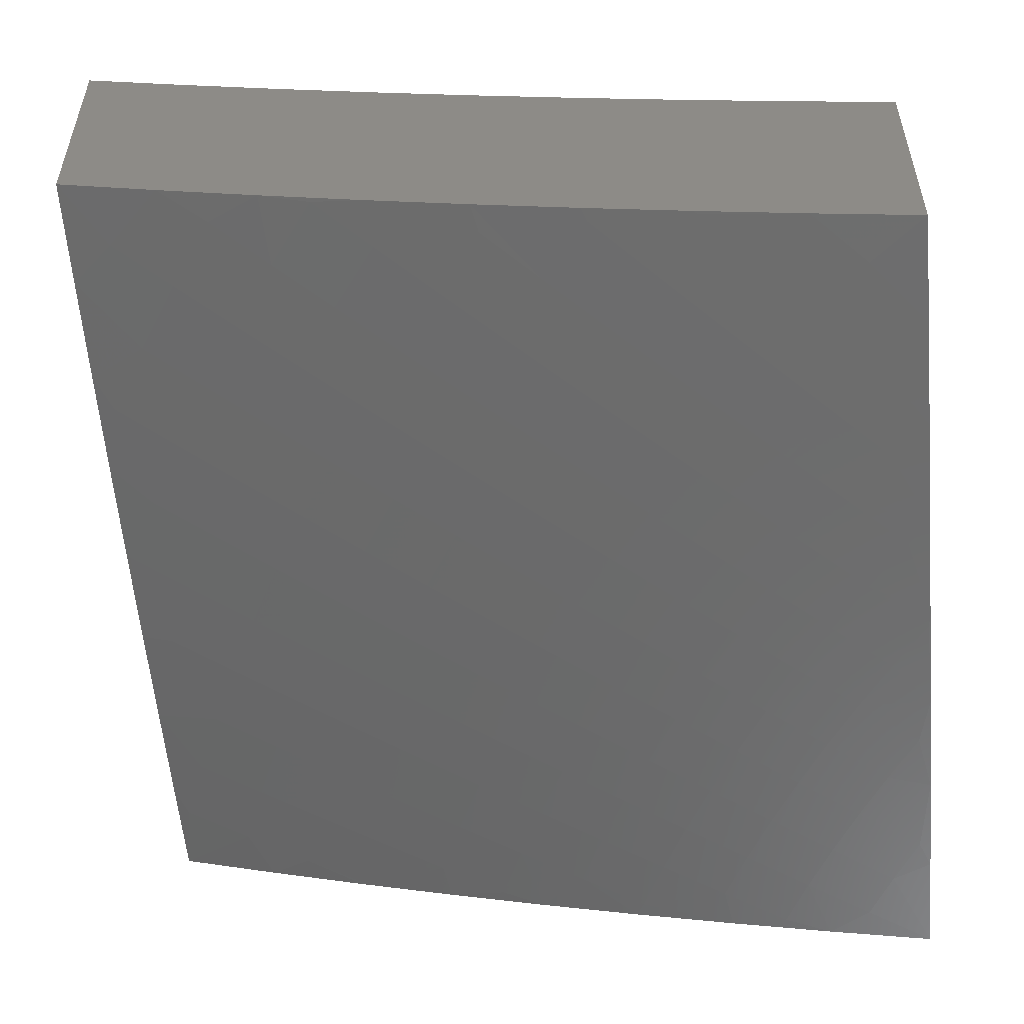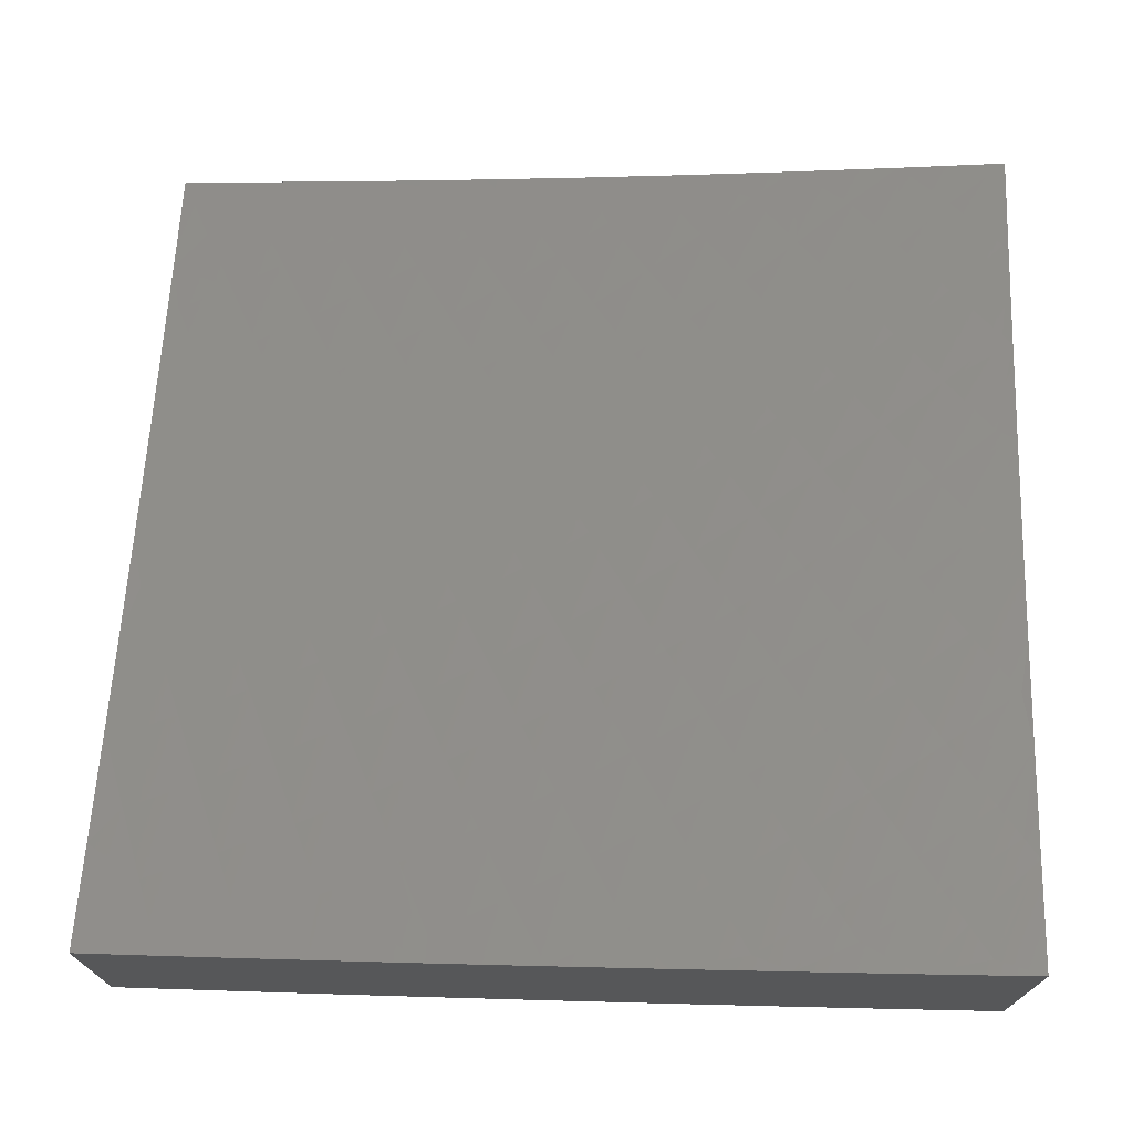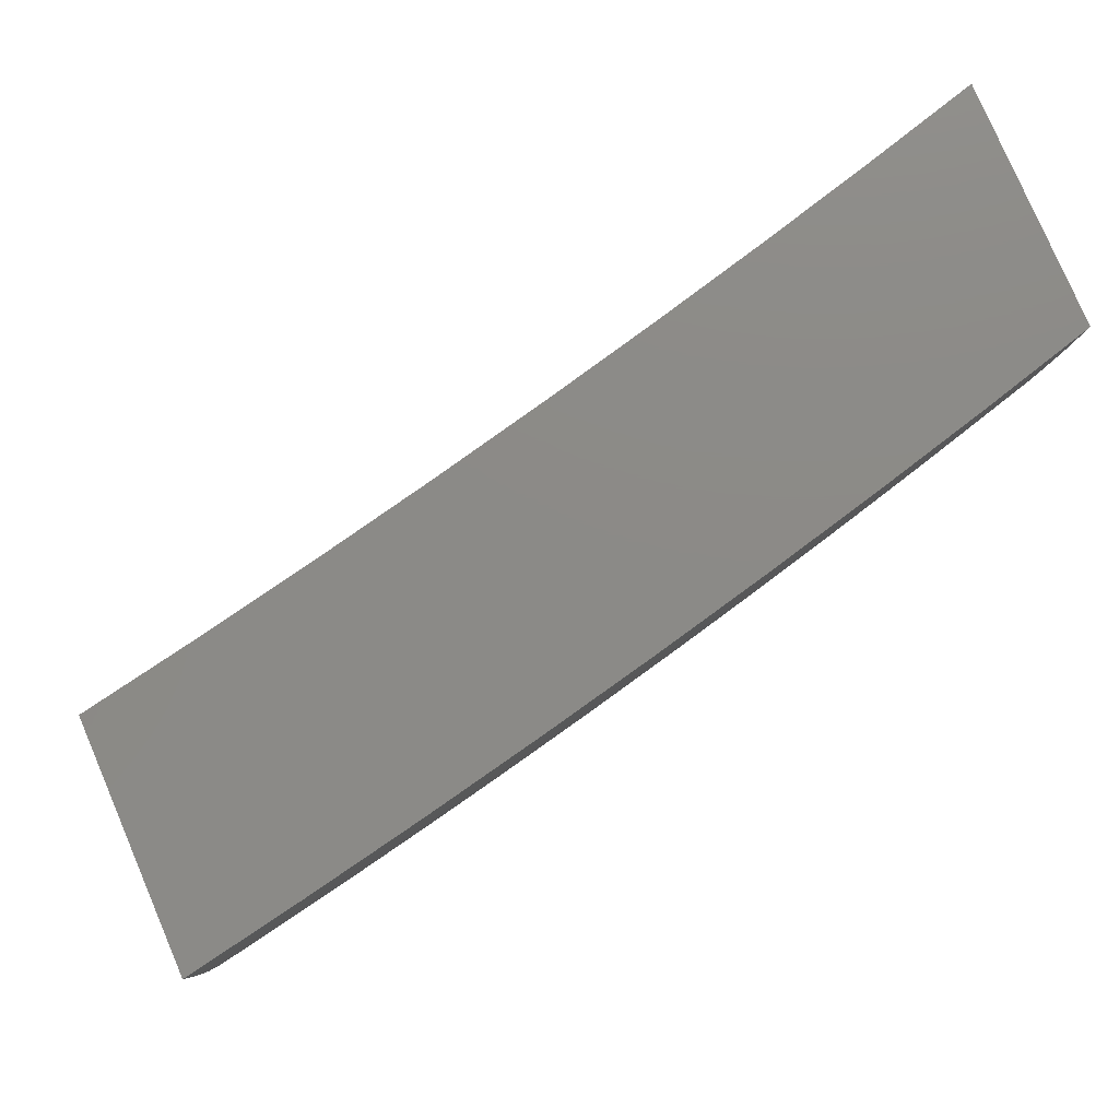
<metadata>
{"format":"stl","ext":"stl","renderer":"f3d","projection":"perspective","resolution":1024,"background":"white","views":[{"elev":-53.0,"azim":5.2,"up":"+Z"},{"elev":73.0,"azim":-87.4,"up":"+Z"},{"elev":77.5,"azim":156.9,"up":"+Y"}]}
</metadata>
<code>
# stl→obj: 344 verts, 684 faces
v -3 -1.876 -11.06
v -3 -2 -11.03
v -2.983 -1.949 -11.05
v -2.876 -2 -11.07
v -2.947 -1.925 -11.06
v -2.912 -1.902 -11.08
v -2.967 -1.817 -11.08
v -3 -1.751 -11.08
v -2.931 -1.795 -11.09
v -2.983 -1.71 -11.09
v -2.858 -1.75 -11.12
v -2.909 -1.667 -11.12
v -2.784 -1.705 -11.15
v -2.834 -1.624 -11.15
v -2.711 -1.66 -11.17
v -2.759 -1.582 -11.17
v -2.637 -1.615 -11.2
v -2.685 -1.539 -11.2
v -2.564 -1.57 -11.22
v -2.61 -1.496 -11.22
v -2.491 -1.525 -11.25
v -2.535 -1.453 -11.25
v -2.417 -1.48 -11.27
v -2.461 -1.41 -11.27
v -2.344 -1.435 -11.3
v -2.386 -1.367 -11.3
v -2.27 -1.39 -11.32
v -2.311 -1.325 -11.32
v -2.197 -1.345 -11.34
v -2.236 -1.282 -11.34
v -2.124 -1.3 -11.36
v -2.162 -1.239 -11.36
v -2.05 -1.255 -11.38
v -2.087 -1.196 -11.38
v -2.012 -1.153 -11.4
v -2.122 -1.136 -11.38
v -2.046 -1.095 -11.4
v -2.155 -1.075 -11.38
v -2.078 -1.037 -11.4
v -2.126 -1 -11.39
v -2 -1 -11.42
v -2 -1.126 -11.4
v -2 -1.251 -11.39
v -2.012 -1.314 -11.38
v -2.084 -1.361 -11.36
v -2.156 -1.408 -11.34
v -2.228 -1.455 -11.32
v -2.3 -1.502 -11.3
v -2.372 -1.549 -11.27
v -2.444 -1.596 -11.25
v -2.516 -1.643 -11.22
v -2.588 -1.69 -11.2
v -2.66 -1.737 -11.17
v -2.732 -1.784 -11.15
v -2.804 -1.831 -11.12
v -2.876 -1.878 -11.09
v -2.853 -1.984 -11.08
v -2.752 -2 -11.1
v -2.818 -1.96 -11.09
v -2.748 -1.911 -11.12
v -2.688 -1.99 -11.12
v -2.628 -2 -11.13
v -2.619 -1.939 -11.15
v -2.503 -2 -11.16
v -2.55 -1.888 -11.17
v -2.492 -1.961 -11.17
v -2.424 -1.908 -11.2
v -2.378 -2 -11.19
v -2.365 -1.977 -11.2
v -2.252 -2 -11.22
v -2.299 -1.922 -11.22
v -2.24 -1.989 -11.22
v -2.176 -1.932 -11.25
v -2.126 -2 -11.25
v -2.116 -1.994 -11.25
v -2 -2 -11.27
v -2.054 -1.935 -11.27
v -2 -1.876 -11.29
v -2.112 -1.875 -11.27
v -2.048 -1.818 -11.3
v -2.168 -1.812 -11.27
v -2.102 -1.757 -11.3
v -2.222 -1.749 -11.27
v -2.154 -1.695 -11.3
v -2.274 -1.683 -11.27
v -2.205 -1.632 -11.3
v -2.253 -1.568 -11.3
v -2.183 -1.518 -11.32
v -2 -1.751 -11.32
v -2.036 -1.702 -11.32
v -2 -1.627 -11.34
v -2.087 -1.642 -11.32
v -2.019 -1.589 -11.34
v -2.136 -1.581 -11.32
v -2.067 -1.53 -11.34
v -2.112 -1.469 -11.34
v -2.042 -1.42 -11.36
v -2 -1.377 -11.37
v -2 -1.502 -11.36
v -2.186 -1.014 -11.38
v -2.252 -1 -11.37
v -2.264 -1.05 -11.36
v -2.373 -1.02 -11.34
v -2.342 -1.086 -11.34
v -2.452 -1.054 -11.32
v -2.42 -1.122 -11.32
v -2.532 -1.088 -11.3
v -2.499 -1.159 -11.3
v -2.611 -1.122 -11.27
v -2.577 -1.195 -11.27
v -2.69 -1.156 -11.25
v -2.655 -1.231 -11.25
v -2.77 -1.19 -11.22
v -2.733 -1.268 -11.22
v -2.849 -1.224 -11.2
v -2.812 -1.304 -11.2
v -2.928 -1.258 -11.17
v -2.89 -1.34 -11.17
v -3 -1.377 -11.14
v -2.968 -1.377 -11.15
v -2.926 -1.46 -11.15
v -2.849 -1.422 -11.17
v -2.806 -1.502 -11.17
v -2.73 -1.461 -11.2
v -2.378 -1 -11.34
v -2.503 -1 -11.31
v -2.563 -1.016 -11.3
v -2.628 -1 -11.28
v -2.643 -1.048 -11.27
v -2.752 -1 -11.25
v -2.753 -1.004 -11.25
v -2.835 -1.033 -11.22
v -2.723 -1.08 -11.25
v -2.803 -1.112 -11.22
v -2.876 -1 -11.22
v -2.916 -1.063 -11.2
v -2.884 -1.144 -11.2
v -3 -1 -11.18
v -2.997 -1.093 -11.17
v -2.964 -1.176 -11.17
v -3 -1.126 -11.17
v -3 -1.251 -11.15
v -3 -1.502 -11.12
v -2.881 -1.543 -11.15
v -2.957 -1.583 -11.12
v -3 -1.627 -11.1
v -2.324 -1.617 -11.27
v -2.343 -1.734 -11.25
v -2.289 -1.802 -11.25
v -2.234 -1.867 -11.25
v -2.395 -1.666 -11.25
v -2.412 -1.786 -11.22
v -2.357 -1.855 -11.22
v -2.465 -1.715 -11.22
v -2.481 -1.837 -11.2
v -2.536 -1.764 -11.2
v -2.606 -1.813 -11.17
v -2.677 -1.862 -11.15
v -2.198 -1.177 -11.36
v -2.232 -1.114 -11.36
v -2.274 -1.217 -11.34
v -2.309 -1.152 -11.34
v -2.35 -1.258 -11.32
v -2.386 -1.191 -11.32
v -2.426 -1.299 -11.3
v -2.463 -1.229 -11.3
v -2.502 -1.339 -11.27
v -2.54 -1.268 -11.27
v -2.578 -1.38 -11.25
v -2.618 -1.306 -11.25
v -2.654 -1.421 -11.22
v -2.695 -1.345 -11.22
v -2.772 -1.383 -11.2
v -2 -1.876 -11.56
v -2 -2 -11.54
v -2.063 -1.945 -11.54
v -2.126 -2 -11.51
v -2.119 -1.883 -11.54
v -2.184 -1.94 -11.51
v -2.174 -1.82 -11.54
v -2.24 -1.875 -11.51
v -2.226 -1.755 -11.54
v -2.294 -1.808 -11.51
v -2.277 -1.689 -11.54
v -2.346 -1.74 -11.51
v -2.326 -1.621 -11.54
v -2.396 -1.67 -11.51
v -2.372 -1.553 -11.54
v -2.444 -1.6 -11.51
v -2.416 -1.483 -11.54
v -2.489 -1.528 -11.51
v -2.458 -1.412 -11.54
v -2.533 -1.455 -11.51
v -2.498 -1.34 -11.54
v -2.574 -1.381 -11.51
v -2.536 -1.268 -11.54
v -2.612 -1.306 -11.51
v -2.571 -1.194 -11.54
v -2.649 -1.231 -11.51
v -2.604 -1.121 -11.54
v -2.683 -1.155 -11.51
v -2.635 -1.046 -11.54
v -2.714 -1.078 -11.51
v -2.744 -1.001 -11.51
v -2.794 -1.11 -11.49
v -2.824 -1.03 -11.49
v -2.874 -1.141 -11.47
v -2.905 -1.06 -11.47
v -2.953 -1.173 -11.44
v -2.985 -1.089 -11.44
v -3 -1.126 -11.43
v -3 -1 -11.45
v -2.248 -1.996 -11.49
v -2.252 -2 -11.49
v -2.305 -1.93 -11.49
v -2.377 -2 -11.46
v -2.371 -1.985 -11.47
v -2.428 -1.914 -11.47
v -2.361 -1.861 -11.49
v -2.415 -1.791 -11.49
v -2.503 -2 -11.43
v -2.496 -1.967 -11.44
v -2.484 -1.842 -11.47
v -2.552 -1.893 -11.44
v -2.536 -1.768 -11.47
v -2.607 -1.817 -11.44
v -2.587 -1.693 -11.47
v -2.659 -1.74 -11.44
v -2.635 -1.617 -11.47
v -2.708 -1.662 -11.44
v -2.681 -1.54 -11.47
v -2.755 -1.583 -11.44
v -2.725 -1.462 -11.47
v -2.8 -1.502 -11.44
v -2.766 -1.383 -11.47
v -2.842 -1.421 -11.44
v -2.804 -1.303 -11.47
v -2.882 -1.339 -11.44
v -2.84 -1.222 -11.47
v -2.919 -1.256 -11.44
v -2.621 -1.944 -11.42
v -2.628 -2 -11.4
v -2.69 -1.995 -11.39
v -2.752 -2 -11.37
v -2.747 -1.915 -11.39
v -2.817 -1.964 -11.36
v -2.802 -1.834 -11.39
v -2.874 -1.881 -11.36
v -2.854 -1.752 -11.39
v -2.927 -1.796 -11.36
v -2.904 -1.668 -11.39
v -2.978 -1.711 -11.36
v -3 -1.627 -11.37
v -3 -1.751 -11.35
v -3 -1.876 -11.33
v -2.945 -1.928 -11.33
v -3 -2 -11.31
v -2.876 -2 -11.34
v -2.951 -1.583 -11.39
v -3 -1.502 -11.39
v -2.995 -1.498 -11.39
v -3 -1.376 -11.4
v -2.919 -1.459 -11.42
v -2.959 -1.375 -11.42
v -2.998 -1.29 -11.42
v -3 -1.251 -11.42
v -2.876 -1 -11.48
v -2.752 -1 -11.51
v -2.628 -1 -11.54
v -2.555 -1.015 -11.56
v -2.525 -1.087 -11.56
v -2.493 -1.158 -11.56
v -2.459 -1.229 -11.56
v -2.423 -1.3 -11.56
v -2.384 -1.369 -11.56
v -2.343 -1.438 -11.56
v -2.3 -1.506 -11.56
v -2.255 -1.572 -11.56
v -2.208 -1.638 -11.56
v -2.159 -1.702 -11.56
v -2.108 -1.765 -11.56
v -2.055 -1.826 -11.56
v -2.503 -1 -11.57
v -2.447 -1.053 -11.58
v -2.377 -1 -11.6
v -2.368 -1.019 -11.6
v -2.252 -1 -11.63
v -2.26 -1.05 -11.62
v -2.183 -1.014 -11.64
v -2.229 -1.115 -11.62
v -2.153 -1.076 -11.64
v -2.196 -1.178 -11.62
v -2.121 -1.138 -11.64
v -2.161 -1.241 -11.62
v -2.087 -1.199 -11.64
v -2.124 -1.304 -11.62
v -2.051 -1.259 -11.64
v -2.085 -1.365 -11.62
v -2.014 -1.318 -11.64
v -2 -1.376 -11.63
v -2 -1.251 -11.65
v -2.126 -1 -11.65
v -2.076 -1.038 -11.66
v -2 -1 -11.67
v -2.046 -1.098 -11.66
v -2 -1.126 -11.66
v -2.013 -1.156 -11.66
v -2 -1.502 -11.62
v -2.002 -1.485 -11.62
v -2.045 -1.425 -11.62
v -2.115 -1.474 -11.6
v -2.157 -1.412 -11.6
v -2.185 -1.523 -11.58
v -2.229 -1.459 -11.58
v -2 -1.627 -11.6
v -2.025 -1.596 -11.6
v -2.071 -1.536 -11.6
v -2 -1.751 -11.58
v -2.043 -1.71 -11.58
v -2.092 -1.649 -11.58
v -2.139 -1.587 -11.58
v -2.677 -1.866 -11.42
v -2.73 -1.787 -11.42
v -2.781 -1.707 -11.42
v -2.83 -1.625 -11.42
v -2.876 -1.543 -11.42
v -2.466 -1.719 -11.49
v -2.515 -1.646 -11.49
v -2.562 -1.572 -11.49
v -2.607 -1.497 -11.49
v -2.649 -1.421 -11.49
v -2.689 -1.344 -11.49
v -2.726 -1.267 -11.49
v -2.761 -1.188 -11.49
v -2.27 -1.393 -11.58
v -2.31 -1.327 -11.58
v -2.347 -1.259 -11.58
v -2.382 -1.191 -11.58
v -2.416 -1.122 -11.58
v -2.197 -1.348 -11.6
v -2.236 -1.284 -11.6
v -2.272 -1.219 -11.6
v -2.306 -1.153 -11.6
v -2.338 -1.086 -11.6
f 1 2 3
f 3 2 4
f 3 4 5
f 5 4 6
f 5 6 1
f 1 6 7
f 1 7 8
f 8 7 9
f 8 9 10
f 10 9 11
f 10 11 12
f 12 11 13
f 12 13 14
f 14 13 15
f 14 15 16
f 16 15 17
f 16 17 18
f 18 17 19
f 18 19 20
f 20 19 21
f 20 21 22
f 22 21 23
f 22 23 24
f 24 23 25
f 24 25 26
f 26 25 27
f 26 27 28
f 28 27 29
f 28 29 30
f 30 29 31
f 30 31 32
f 32 31 33
f 32 33 34
f 34 33 35
f 34 35 36
f 36 35 37
f 36 37 38
f 38 37 39
f 38 39 40
f 40 39 41
f 41 39 37
f 41 37 42
f 42 37 35
f 42 35 43
f 43 35 33
f 43 33 44
f 44 33 31
f 44 31 45
f 45 31 29
f 45 29 46
f 46 29 27
f 46 27 47
f 47 27 25
f 47 25 48
f 48 25 23
f 48 23 49
f 49 23 21
f 49 21 50
f 50 21 19
f 50 19 51
f 51 19 17
f 51 17 52
f 52 17 15
f 52 15 53
f 53 15 13
f 53 13 54
f 54 13 11
f 54 11 55
f 55 11 9
f 55 9 56
f 56 9 7
f 56 7 6
f 6 4 57
f 57 4 58
f 57 58 59
f 59 58 60
f 59 60 55
f 55 60 54
f 60 58 61
f 61 58 62
f 61 62 63
f 63 62 64
f 63 64 65
f 65 64 66
f 65 66 67
f 67 66 68
f 67 68 69
f 69 68 70
f 69 70 71
f 71 70 72
f 71 72 73
f 73 72 74
f 73 74 75
f 75 74 76
f 75 76 77
f 77 76 78
f 77 78 79
f 79 78 80
f 79 80 81
f 81 80 82
f 81 82 83
f 83 82 84
f 83 84 85
f 85 84 86
f 85 86 87
f 87 86 88
f 87 88 47
f 47 88 46
f 64 68 66
f 70 74 72
f 78 89 80
f 80 89 82
f 82 89 90
f 90 89 91
f 90 91 92
f 92 91 93
f 92 93 94
f 94 93 95
f 94 95 96
f 96 95 97
f 96 97 45
f 45 97 98
f 45 98 44
f 44 98 43
f 91 99 93
f 93 99 95
f 95 99 97
f 97 99 98
f 38 40 100
f 100 40 101
f 100 101 102
f 102 101 103
f 102 103 104
f 104 103 105
f 104 105 106
f 106 105 107
f 106 107 108
f 108 107 109
f 108 109 110
f 110 109 111
f 110 111 112
f 112 111 113
f 112 113 114
f 114 113 115
f 114 115 116
f 116 115 117
f 116 117 118
f 118 117 119
f 118 119 120
f 120 119 121
f 120 121 122
f 122 121 123
f 122 123 124
f 124 123 18
f 124 18 20
f 101 125 103
f 103 125 105
f 125 126 105
f 105 126 107
f 107 126 127
f 127 126 128
f 127 128 129
f 129 128 130
f 129 130 131
f 131 130 132
f 131 132 133
f 133 132 134
f 133 134 111
f 111 134 113
f 130 135 132
f 132 135 136
f 132 136 134
f 134 136 137
f 134 137 113
f 113 137 115
f 135 138 136
f 136 138 139
f 136 139 137
f 137 139 140
f 137 140 115
f 115 140 117
f 138 141 139
f 139 141 140
f 141 142 140
f 140 142 117
f 142 119 117
f 119 143 121
f 121 143 144
f 121 144 123
f 123 144 16
f 123 16 18
f 144 143 145
f 145 143 146
f 145 146 12
f 12 146 10
f 146 8 10
f 5 1 3
f 56 6 57
f 45 46 96
f 96 46 88
f 96 88 94
f 94 88 86
f 94 86 92
f 92 86 84
f 92 84 90
f 90 84 82
f 47 48 87
f 87 48 147
f 87 147 85
f 85 147 148
f 85 148 83
f 83 148 149
f 83 149 81
f 81 149 150
f 81 150 79
f 79 150 73
f 79 73 77
f 77 73 75
f 48 49 147
f 147 49 151
f 147 151 148
f 148 151 152
f 148 152 149
f 149 152 153
f 149 153 150
f 150 153 71
f 150 71 73
f 49 50 151
f 151 50 154
f 151 154 152
f 152 154 155
f 152 155 153
f 153 155 67
f 153 67 71
f 71 67 69
f 50 51 154
f 154 51 156
f 154 156 155
f 155 156 65
f 155 65 67
f 51 52 156
f 156 52 157
f 156 157 65
f 65 157 63
f 52 53 157
f 157 53 158
f 157 158 63
f 63 158 61
f 53 54 158
f 158 54 60
f 158 60 61
f 57 59 56
f 56 59 55
f 32 34 159
f 159 34 36
f 159 36 160
f 160 36 38
f 160 38 102
f 102 38 100
f 30 32 161
f 161 32 159
f 161 159 162
f 162 159 160
f 162 160 104
f 104 160 102
f 28 30 163
f 163 30 161
f 163 161 164
f 164 161 162
f 164 162 106
f 106 162 104
f 26 28 165
f 165 28 163
f 165 163 166
f 166 163 164
f 166 164 108
f 108 164 106
f 24 26 167
f 167 26 165
f 167 165 168
f 168 165 166
f 168 166 110
f 110 166 108
f 22 24 169
f 169 24 167
f 169 167 170
f 170 167 168
f 170 168 112
f 112 168 110
f 20 22 171
f 171 22 169
f 171 169 172
f 172 169 170
f 172 170 114
f 114 170 112
f 20 171 124
f 124 171 173
f 124 173 122
f 122 173 118
f 122 118 120
f 173 171 172
f 14 16 144
f 12 14 145
f 145 14 144
f 114 116 172
f 172 116 173
f 116 118 173
f 133 111 109
f 127 129 107
f 107 129 109
f 131 133 129
f 129 133 109
f 174 175 176
f 176 175 177
f 176 177 178
f 178 177 179
f 178 179 180
f 180 179 181
f 180 181 182
f 182 181 183
f 182 183 184
f 184 183 185
f 184 185 186
f 186 185 187
f 186 187 188
f 188 187 189
f 188 189 190
f 190 189 191
f 190 191 192
f 192 191 193
f 192 193 194
f 194 193 195
f 194 195 196
f 196 195 197
f 196 197 198
f 198 197 199
f 198 199 200
f 200 199 201
f 200 201 202
f 202 201 203
f 202 203 204
f 204 203 205
f 204 205 206
f 206 205 207
f 206 207 208
f 208 207 209
f 208 209 210
f 210 209 211
f 210 211 212
f 179 177 213
f 213 177 214
f 213 214 215
f 215 214 216
f 215 216 217
f 217 216 218
f 217 218 219
f 219 218 220
f 219 220 185
f 185 220 187
f 216 221 218
f 218 221 222
f 218 222 223
f 223 222 224
f 223 224 225
f 225 224 226
f 225 226 227
f 227 226 228
f 227 228 229
f 229 228 230
f 229 230 231
f 231 230 232
f 231 232 233
f 233 232 234
f 233 234 235
f 235 234 236
f 235 236 237
f 237 236 238
f 237 238 239
f 239 238 240
f 239 240 207
f 207 240 209
f 222 221 241
f 241 221 242
f 241 242 243
f 243 242 244
f 243 244 245
f 245 244 246
f 245 246 247
f 247 246 248
f 247 248 249
f 249 248 250
f 249 250 251
f 251 250 252
f 251 252 253
f 253 252 254
f 254 252 250
f 254 250 255
f 255 250 256
f 255 256 257
f 257 256 258
f 258 256 248
f 258 248 246
f 244 258 246
f 251 253 259
f 259 253 260
f 259 260 261
f 261 260 262
f 261 262 263
f 263 262 264
f 263 264 238
f 238 264 240
f 264 262 265
f 265 262 266
f 265 266 240
f 240 266 209
f 266 211 209
f 210 212 208
f 208 212 267
f 208 267 206
f 206 267 268
f 206 268 204
f 204 268 269
f 204 269 202
f 202 269 270
f 202 270 200
f 200 270 271
f 200 271 198
f 198 271 272
f 198 272 196
f 196 272 273
f 196 273 194
f 194 273 274
f 194 274 192
f 192 274 275
f 192 275 190
f 190 275 276
f 190 276 188
f 188 276 277
f 188 277 186
f 186 277 278
f 186 278 184
f 184 278 279
f 184 279 182
f 182 279 280
f 182 280 180
f 180 280 281
f 180 281 178
f 178 281 282
f 178 282 176
f 176 282 174
f 269 283 270
f 270 283 271
f 271 283 284
f 284 283 285
f 284 285 286
f 286 285 287
f 286 287 288
f 288 287 289
f 288 289 290
f 290 289 291
f 290 291 292
f 292 291 293
f 292 293 294
f 294 293 295
f 294 295 296
f 296 295 297
f 296 297 298
f 298 297 299
f 298 299 300
f 300 299 301
f 301 299 297
f 301 297 295
f 287 302 289
f 289 302 291
f 291 302 303
f 303 302 304
f 303 304 305
f 305 304 306
f 305 306 307
f 307 306 301
f 307 301 295
f 308 309 300
f 300 309 310
f 300 310 298
f 298 310 311
f 298 311 312
f 312 311 313
f 312 313 314
f 314 313 278
f 314 278 277
f 315 316 308
f 308 316 317
f 308 317 309
f 309 317 310
f 318 319 315
f 315 319 320
f 315 320 316
f 316 320 317
f 174 282 318
f 318 282 281
f 318 281 319
f 319 281 320
f 181 179 213
f 181 213 215
f 183 181 215
f 183 215 219
f 219 215 217
f 320 281 280
f 220 218 223
f 185 183 219
f 320 280 321
f 321 280 279
f 321 279 313
f 313 279 278
f 226 224 241
f 241 224 222
f 241 243 322
f 322 243 245
f 322 245 323
f 323 245 247
f 323 247 324
f 324 247 249
f 324 249 325
f 325 249 251
f 325 251 326
f 326 251 259
f 326 259 263
f 263 259 261
f 220 223 327
f 327 223 225
f 327 225 328
f 328 225 227
f 328 227 329
f 329 227 229
f 329 229 330
f 330 229 231
f 330 231 331
f 331 231 233
f 331 233 332
f 332 233 235
f 332 235 333
f 333 235 237
f 333 237 334
f 334 237 239
f 334 239 205
f 205 239 207
f 320 321 317
f 317 321 311
f 317 311 310
f 311 321 313
f 228 226 322
f 322 226 241
f 228 322 323
f 189 187 327
f 327 187 220
f 189 327 328
f 250 248 256
f 230 228 323
f 230 323 324
f 191 189 328
f 191 328 329
f 314 277 335
f 335 277 276
f 335 276 336
f 336 276 275
f 336 275 337
f 337 275 274
f 337 274 338
f 338 274 273
f 338 273 339
f 339 273 272
f 339 272 284
f 284 272 271
f 296 298 312
f 312 314 340
f 340 314 335
f 340 335 341
f 341 335 336
f 341 336 342
f 342 336 337
f 342 337 343
f 343 337 338
f 343 338 344
f 344 338 339
f 344 339 286
f 286 339 284
f 232 230 324
f 232 324 325
f 193 191 329
f 193 329 330
f 294 296 340
f 340 296 312
f 294 340 341
f 234 232 325
f 234 325 326
f 195 193 330
f 195 330 331
f 292 294 341
f 292 341 342
f 305 307 295
f 305 295 293
f 236 234 326
f 236 326 263
f 197 195 331
f 197 331 332
f 290 292 342
f 290 342 343
f 303 305 293
f 303 293 291
f 238 236 263
f 199 197 332
f 199 332 333
f 288 290 343
f 288 343 344
f 288 344 286
f 199 333 201
f 201 333 334
f 201 334 203
f 203 334 205
f 265 240 264
f 42 301 41
f 41 301 306
f 41 306 304
f 301 42 300
f 300 42 43
f 300 43 308
f 308 43 98
f 308 98 315
f 315 98 99
f 315 99 318
f 318 99 91
f 318 91 174
f 174 91 89
f 174 89 175
f 175 89 78
f 175 78 76
f 74 214 76
f 76 214 177
f 76 177 175
f 214 74 216
f 216 74 70
f 216 70 221
f 221 70 68
f 221 68 242
f 242 68 64
f 242 64 244
f 244 64 62
f 244 62 258
f 258 62 58
f 258 58 257
f 257 58 4
f 257 4 2
f 2 1 257
f 257 1 8
f 257 8 255
f 255 8 146
f 255 146 254
f 254 146 143
f 254 143 253
f 253 143 119
f 253 119 260
f 260 119 142
f 260 142 262
f 262 142 141
f 262 141 266
f 266 141 138
f 266 138 211
f 211 138 212
f 138 135 212
f 212 135 130
f 212 130 267
f 267 130 128
f 267 128 268
f 268 128 126
f 268 126 269
f 269 126 125
f 269 125 283
f 283 125 101
f 283 101 285
f 285 101 40
f 285 40 287
f 287 40 41
f 287 41 302
f 302 41 304

</code>
